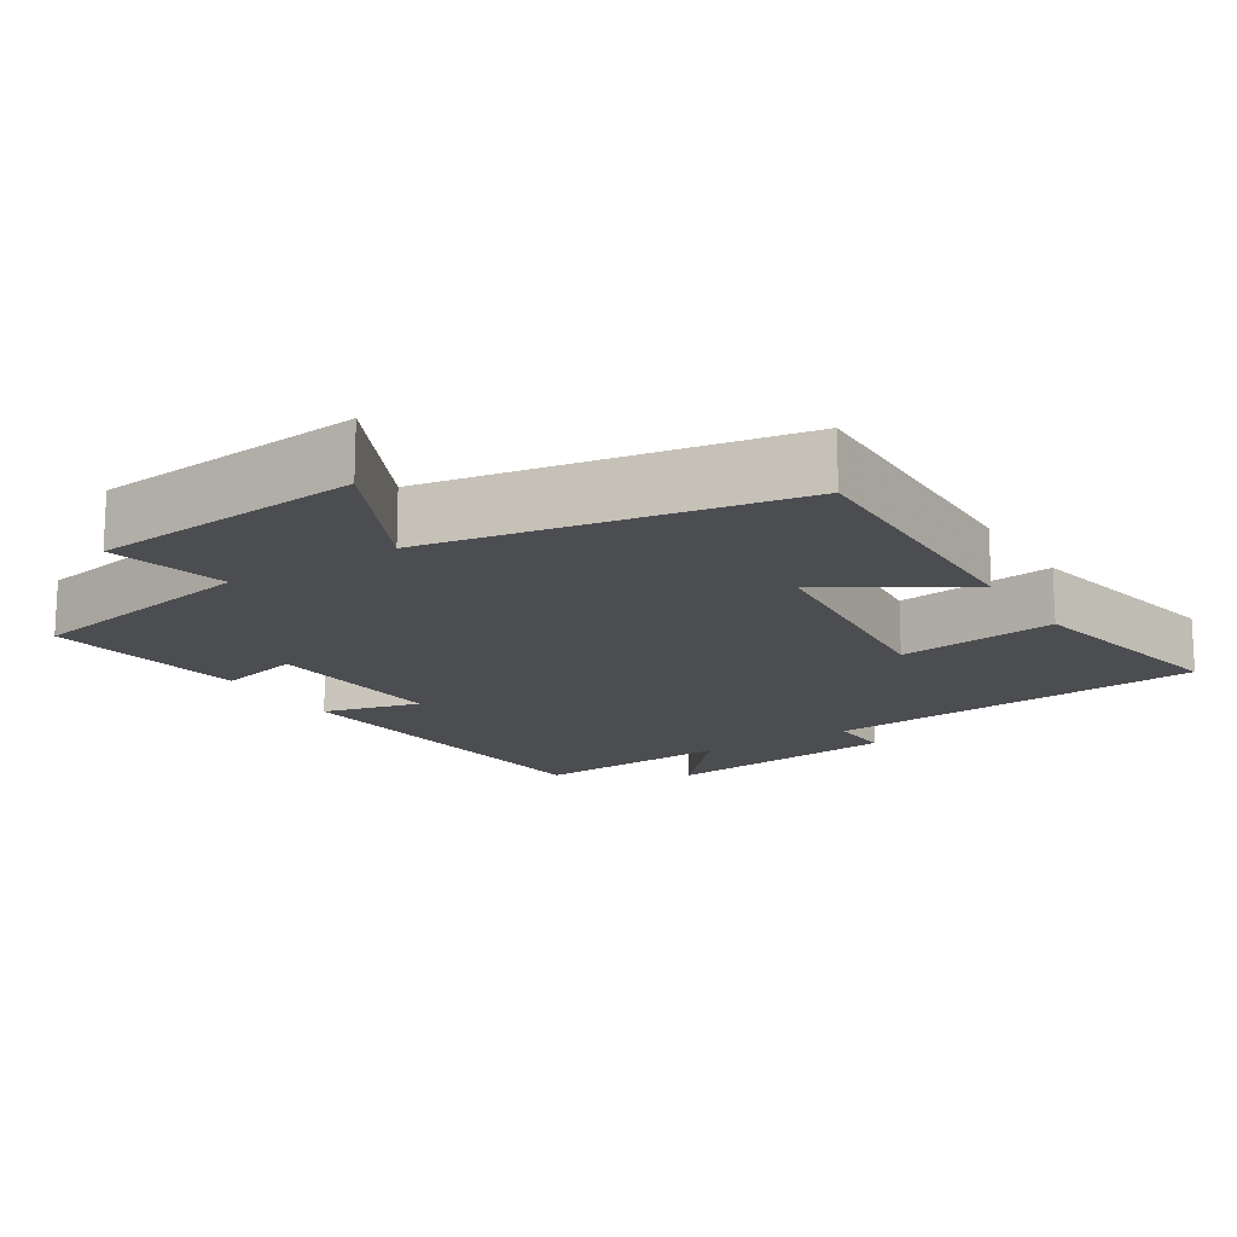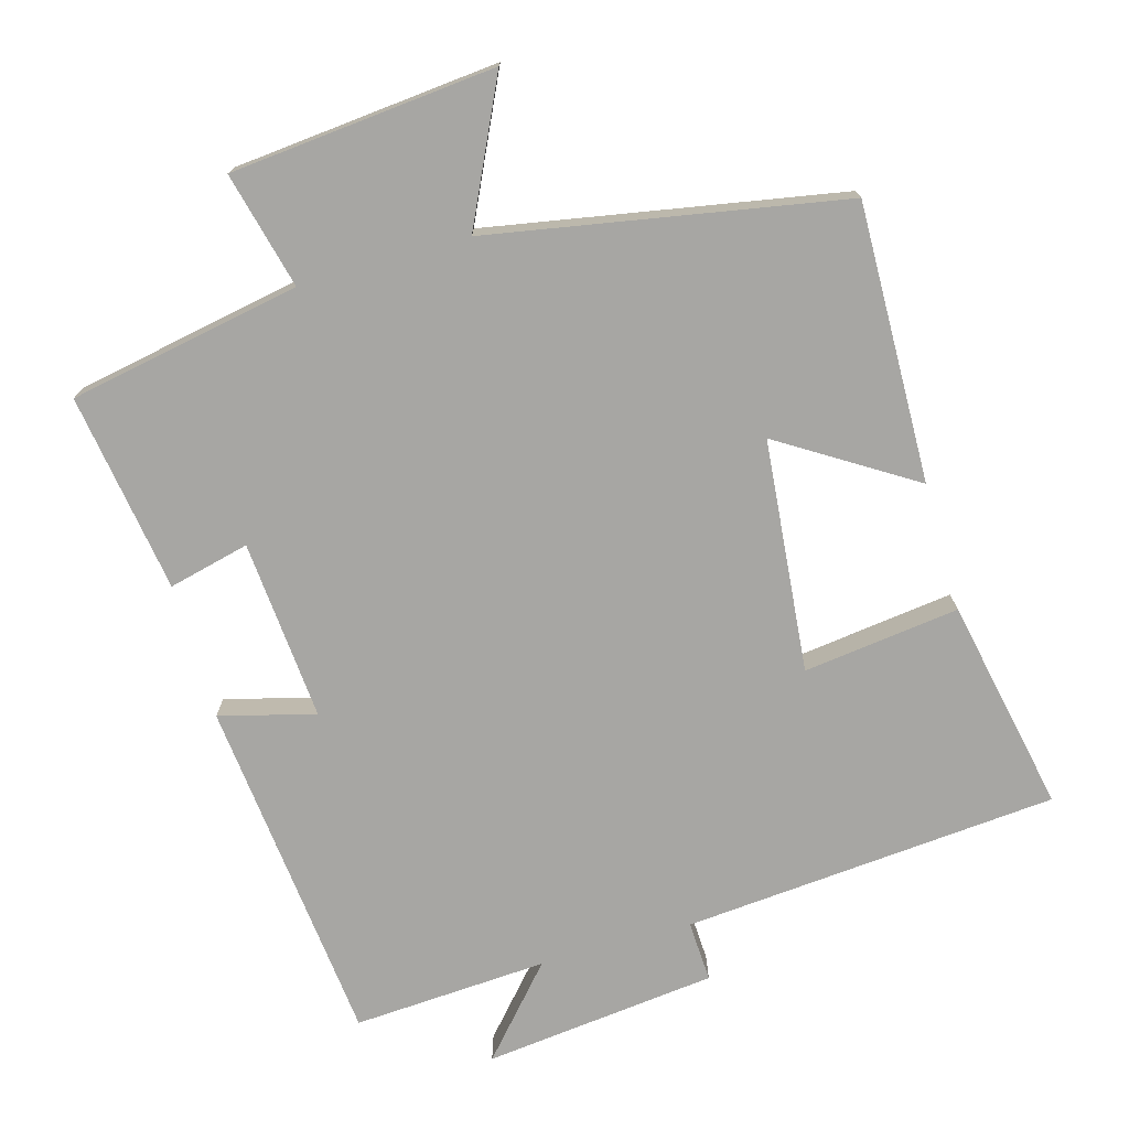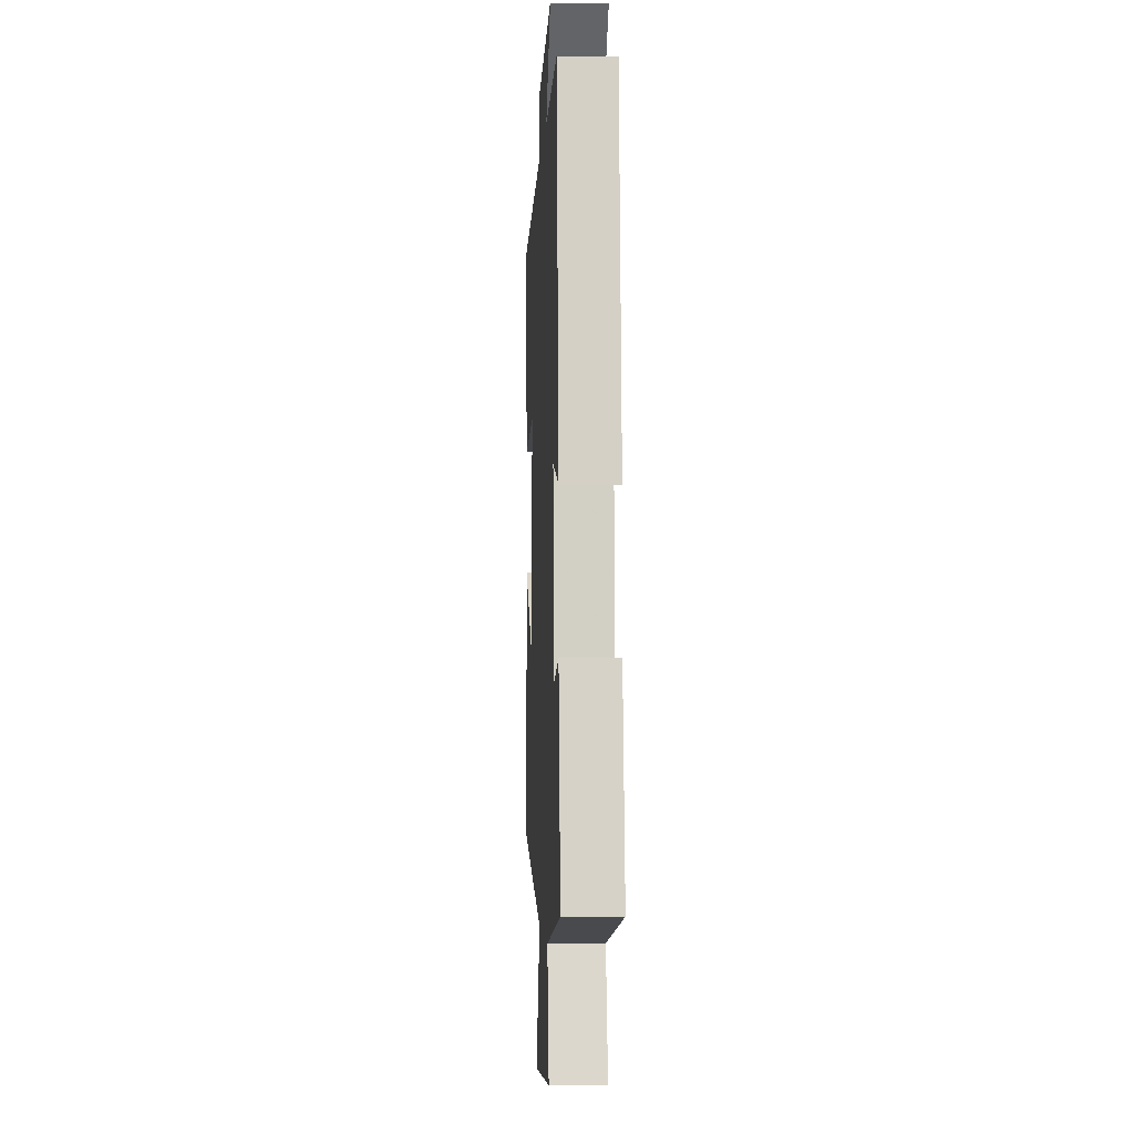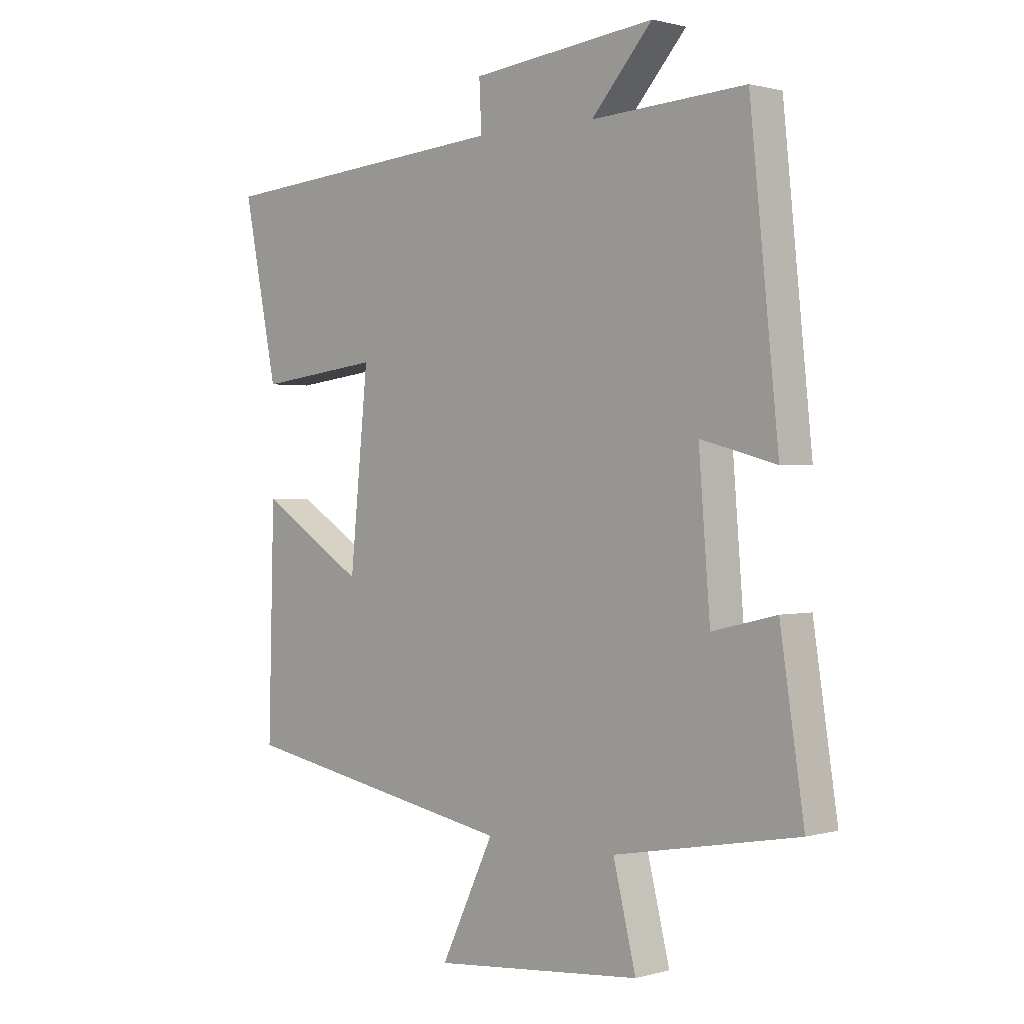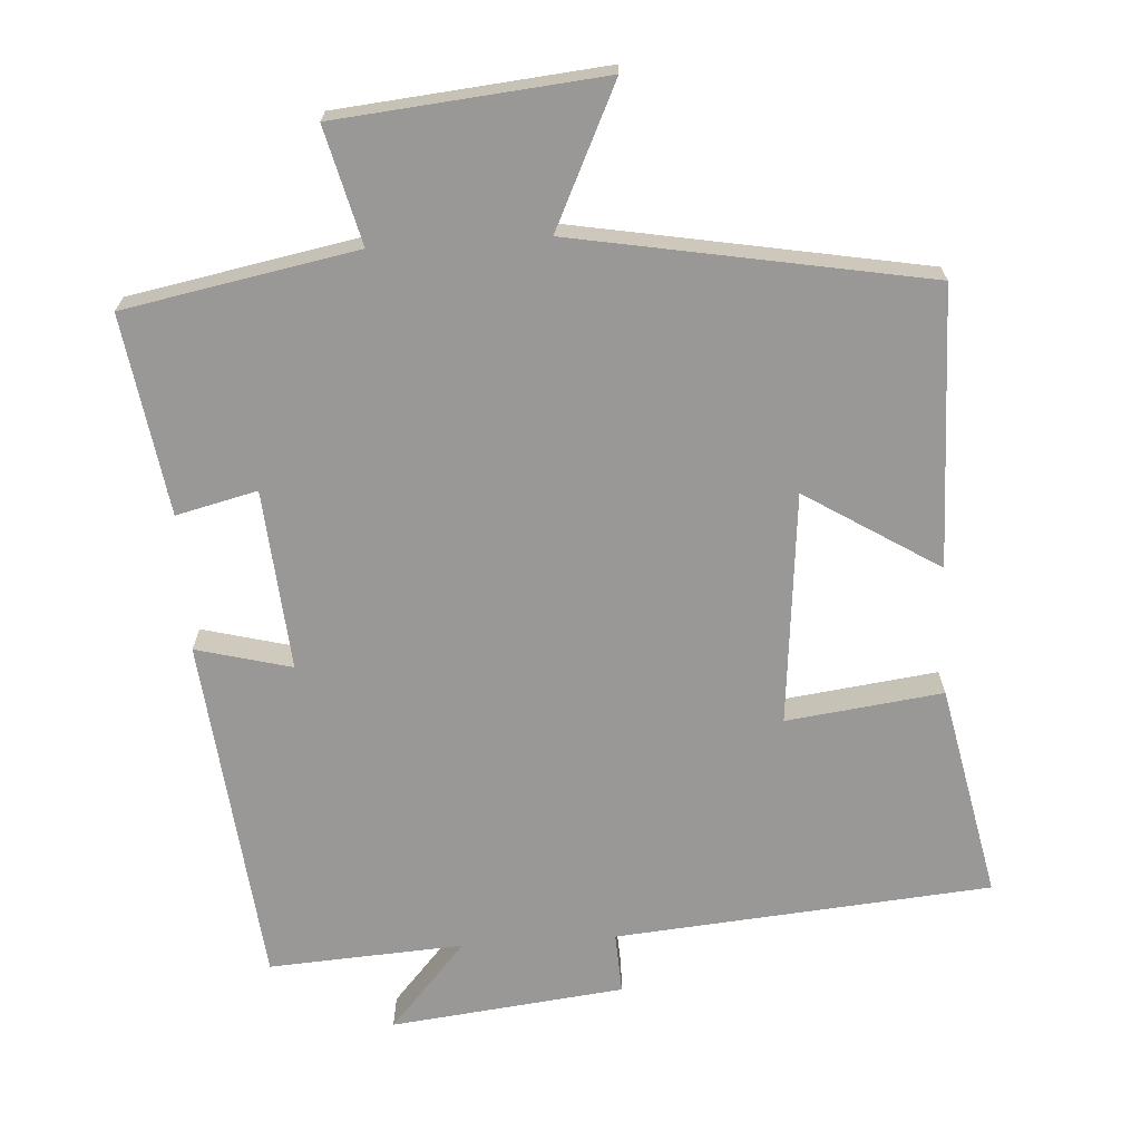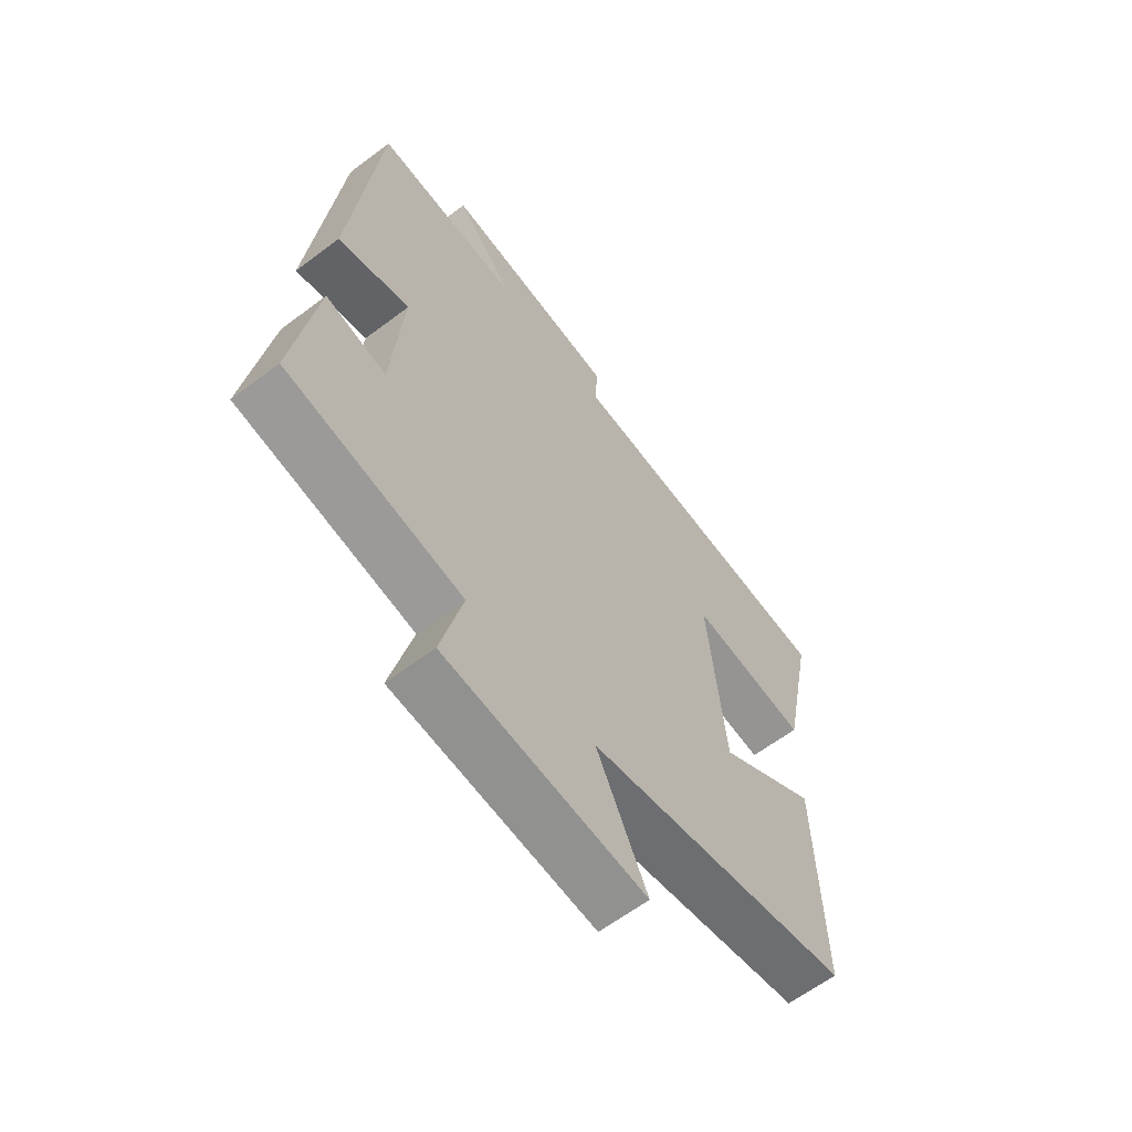
<metadata>
{"format":"obj","ext":"obj","renderer":"f3d","projection":"perspective","resolution":1024,"background":"white","views":[{"elev":-16.1,"azim":-147.6,"up":"+Y"},{"elev":-74.2,"azim":-164.0,"up":"+Y"},{"elev":-2.8,"azim":87.1,"up":"+Z"},{"elev":0.9,"azim":44.4,"up":"+Z"},{"elev":-68.7,"azim":-176.2,"up":"+Y"},{"elev":-62.2,"azim":127.5,"up":"+Z"}]}
</metadata>
<code>
v -0.51 0.07 -0.41
v -0.5 0.07 -0.022
v -0.314 0.07 -0.139
v -0.282 0.07 0.185
v -0.5 0.07 0.158
v -0.56 0.07 0.457
v -0.036 0.07 0.5
v -0.04 0.07 0.585
v 0.286 0.07 0.621
v 0.178 0.07 0.5
v 0.45 0.07 0.516
v 0.5 0.07 0.028
v 0.367 0.07 0.063
v 0.387 0.07 -0.189
v 0.5 0.07 -0.162
v 0.542 0.07 -0.44
v 0.218 0.07 -0.5
v 0.258 0.07 -0.662
v -0.112 0.07 -0.696
v -0.018 0.07 -0.5
v -0.51 0 -0.41
v -0.5 0 -0.022
v -0.314 0 -0.139
v -0.282 0 0.185
v -0.5 0 0.158
v -0.56 0 0.457
v -0.036 0 0.5
v -0.04 0 0.585
v 0.286 0 0.621
v 0.178 0 0.5
v 0.45 0 0.516
v 0.5 0 0.028
v 0.367 0 0.063
v 0.387 0 -0.189
v 0.5 0 -0.162
v 0.542 0 -0.44
v 0.218 0 -0.5
v 0.258 0 -0.662
v -0.112 0 -0.696
v -0.018 0 -0.5
f 17 18 19 20
f 14 15 16 17
f 13 14 17 20
f 10 11 12 13
f 10 13 20 1
f 7 8 9 10
f 4 5 6 7
f 3 4 7 10
f 1 2 3
f 1 3 10
f 40 39 38 37
f 37 36 35 34
f 40 37 34 33
f 33 32 31 30
f 21 40 33 30
f 30 29 28 27
f 27 26 25 24
f 30 27 24 23
f 23 22 21
f 30 23 21
f 1 21 22 2
f 2 22 23 3
f 3 23 24 4
f 4 24 25 5
f 5 25 26 6
f 6 26 27 7
f 7 27 28 8
f 8 28 29 9
f 9 29 30 10
f 10 30 31 11
f 11 31 32 12
f 12 32 33 13
f 13 33 34 14
f 14 34 35 15
f 15 35 36 16
f 16 36 37 17
f 17 37 38 18
f 18 38 39 19
f 19 39 40 20
f 20 40 21 1

</code>
